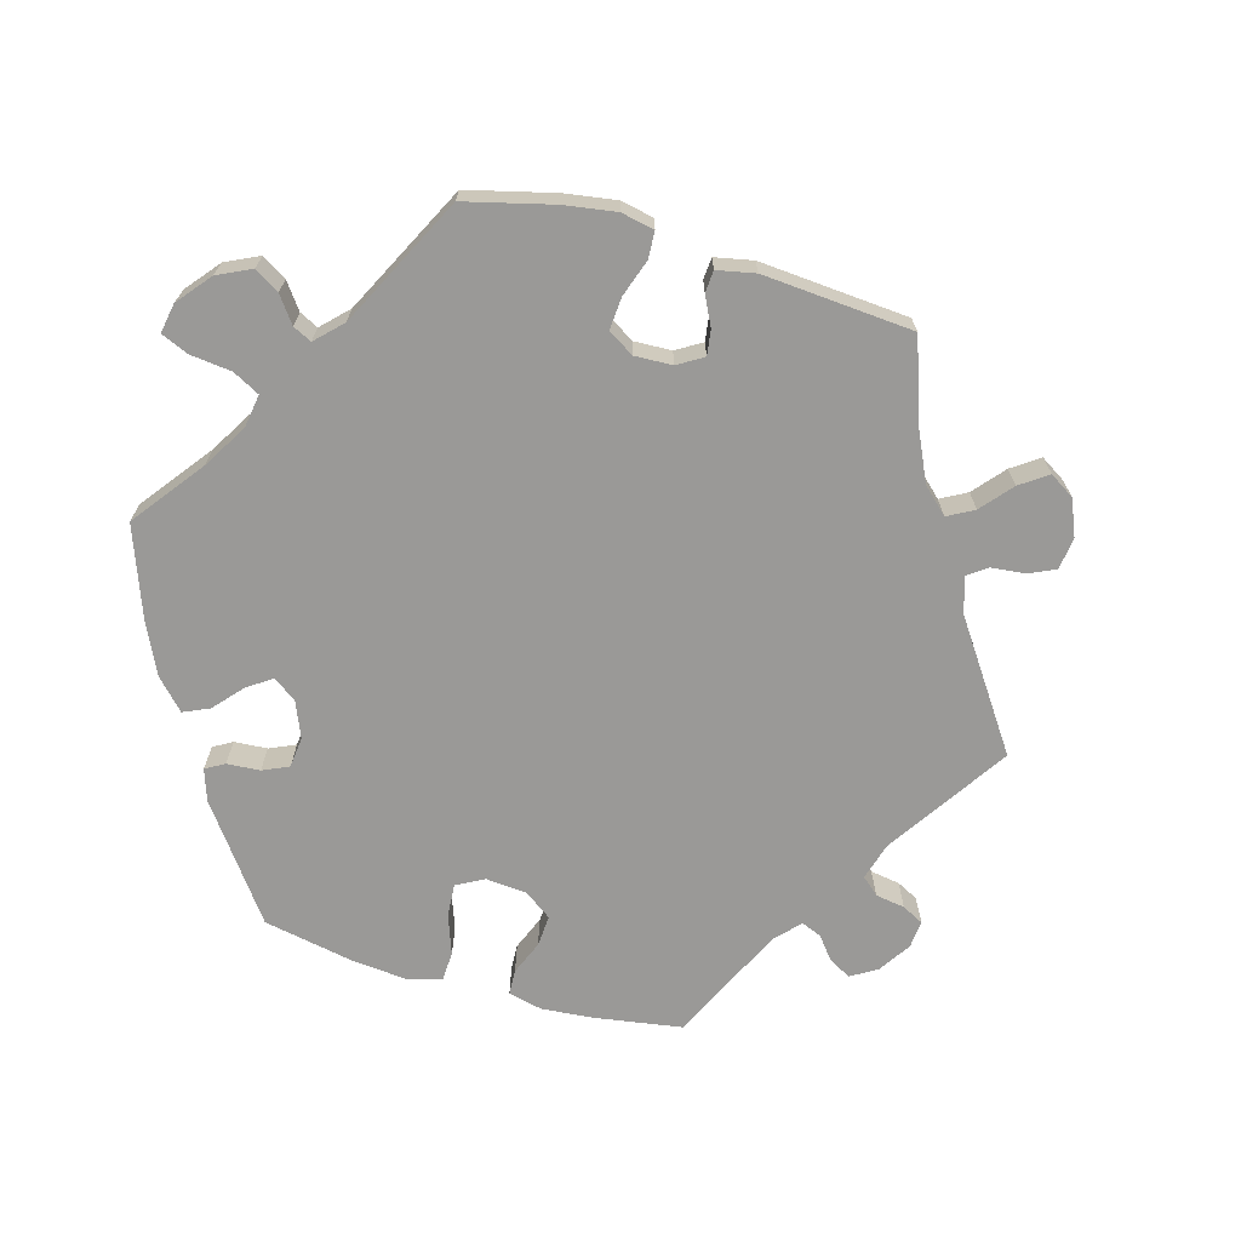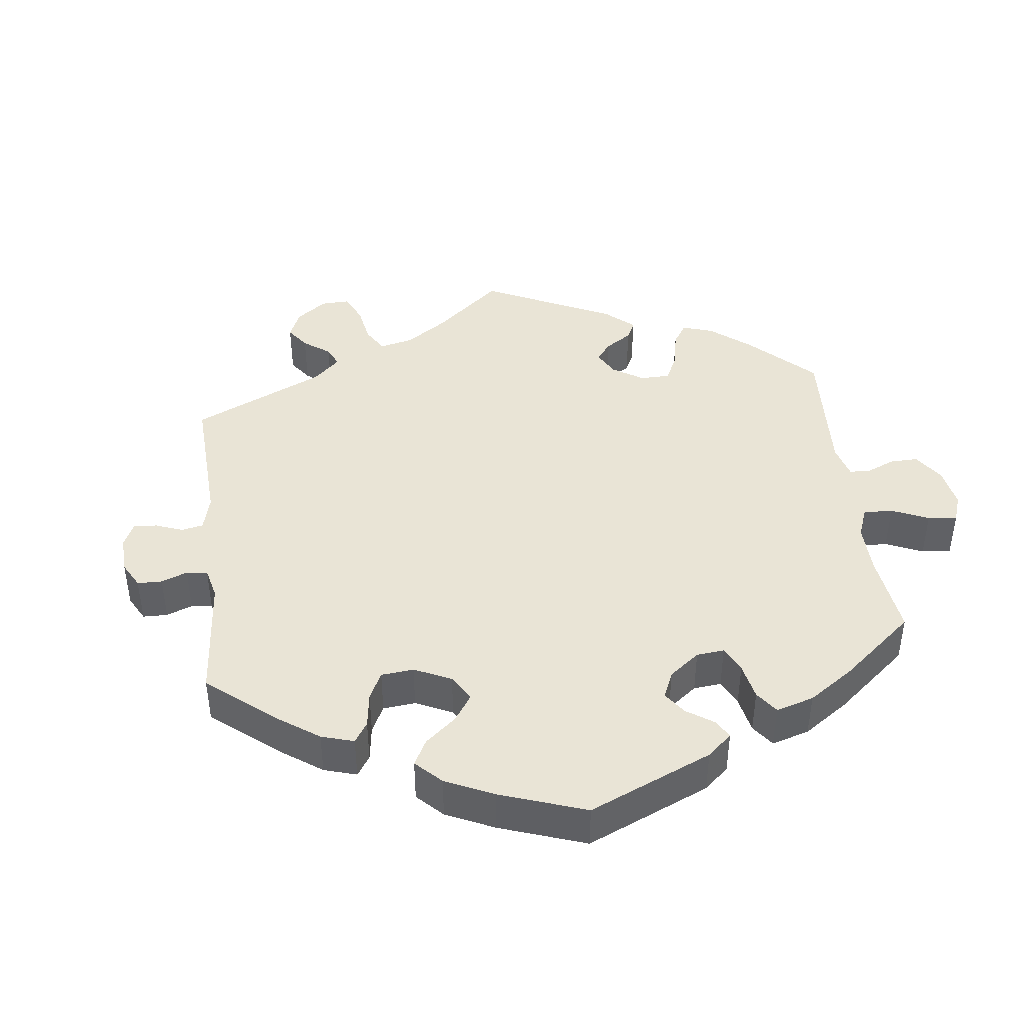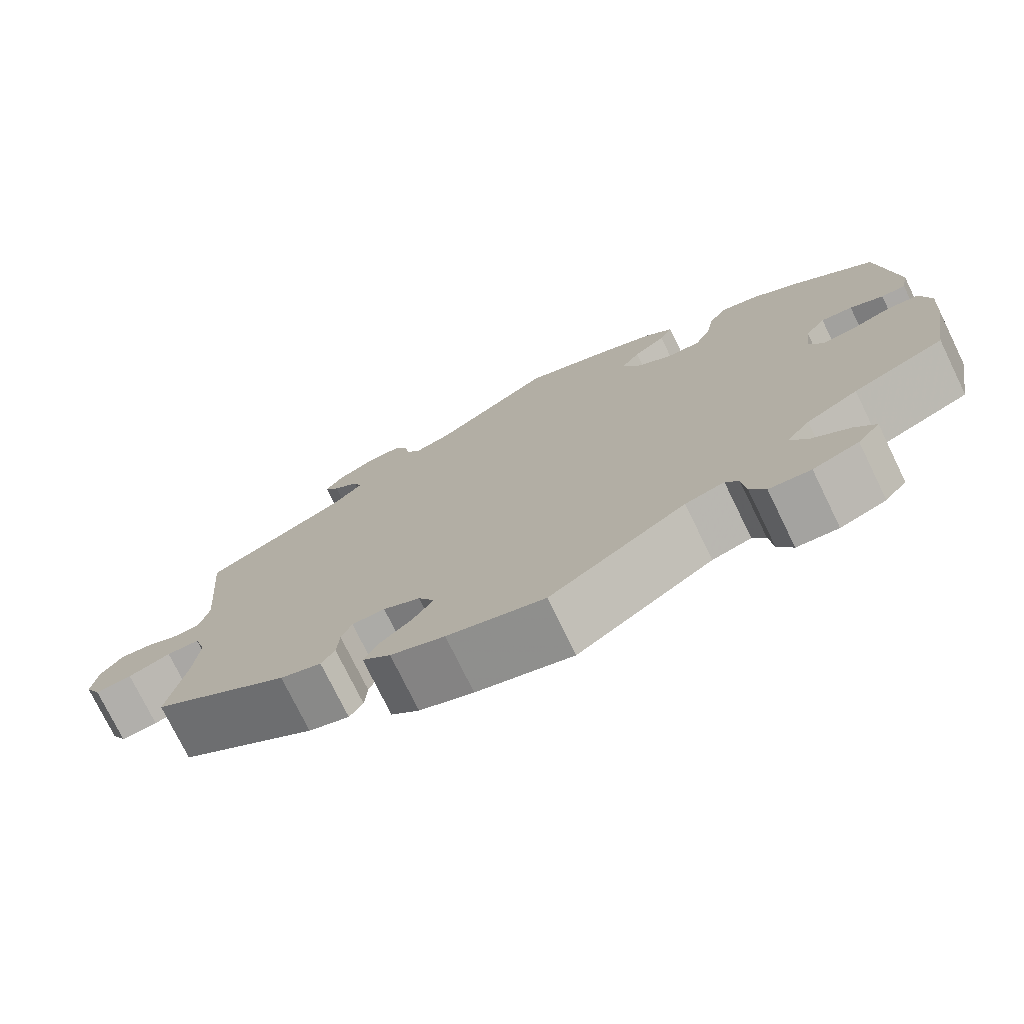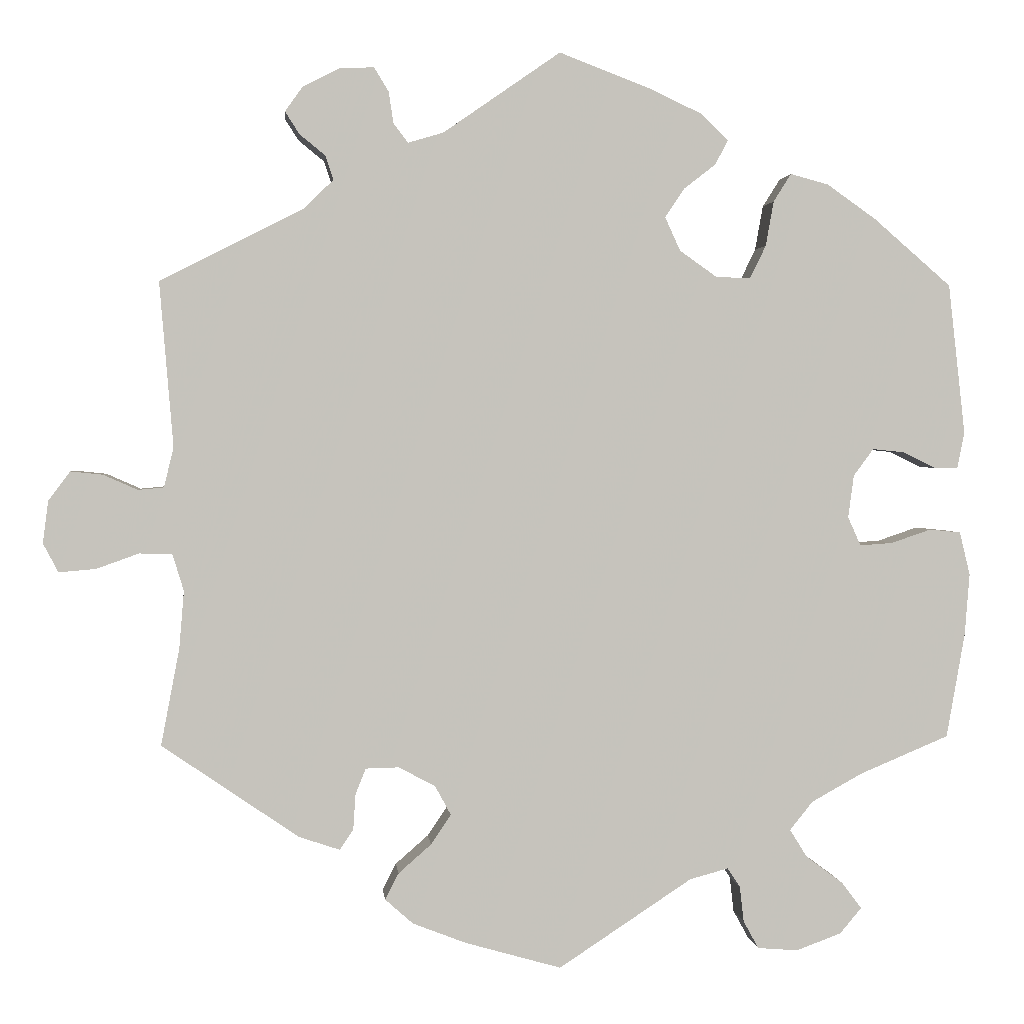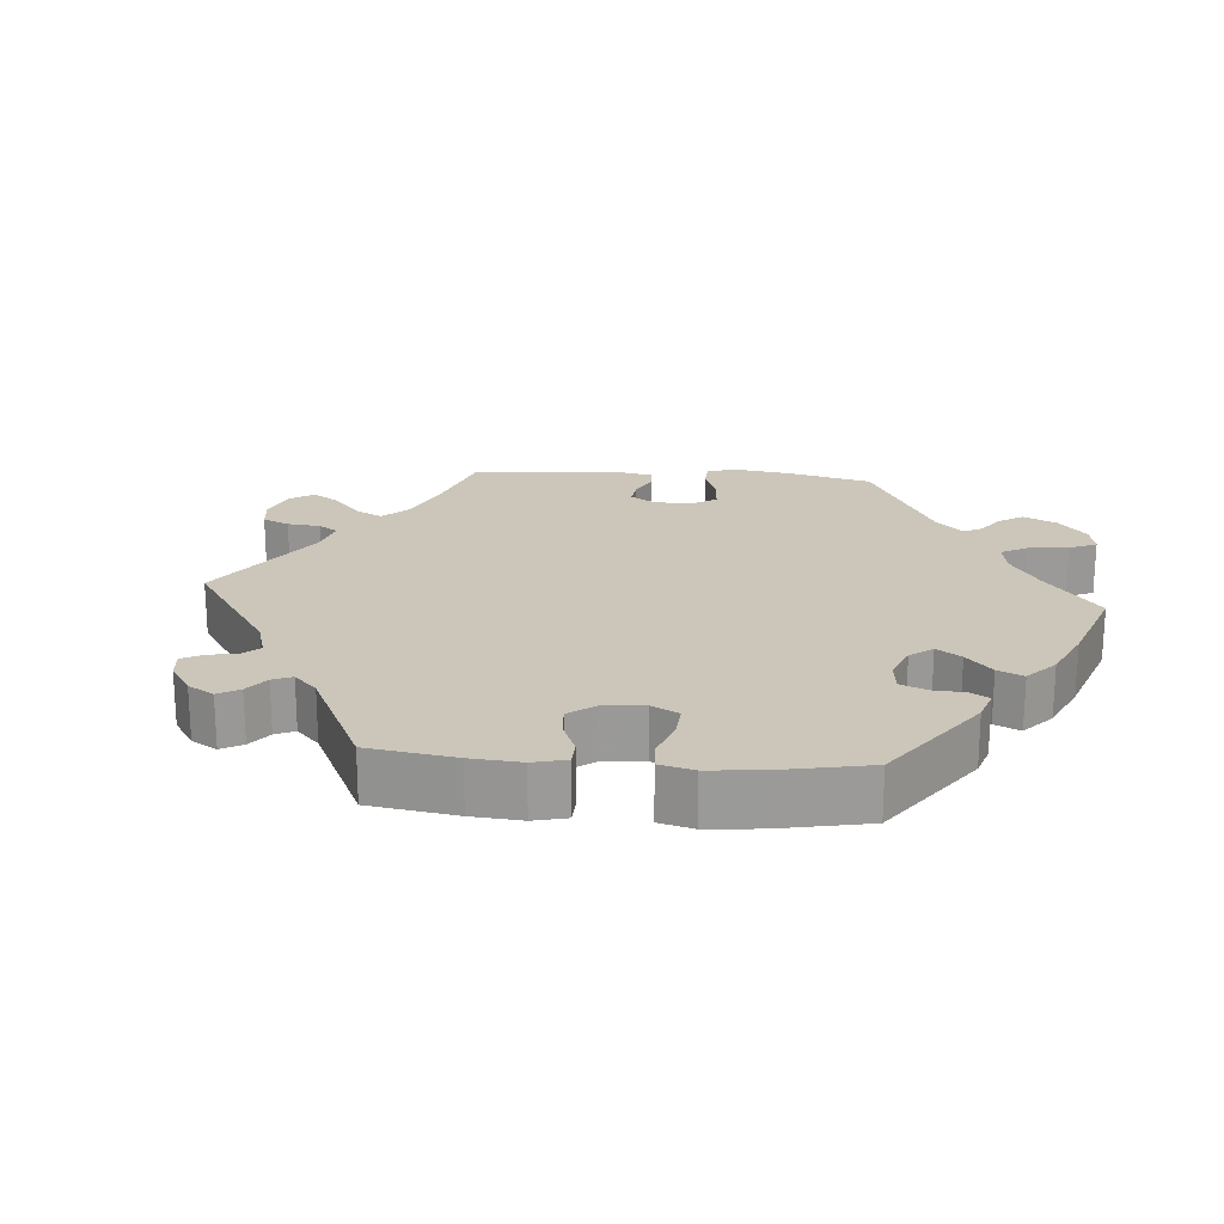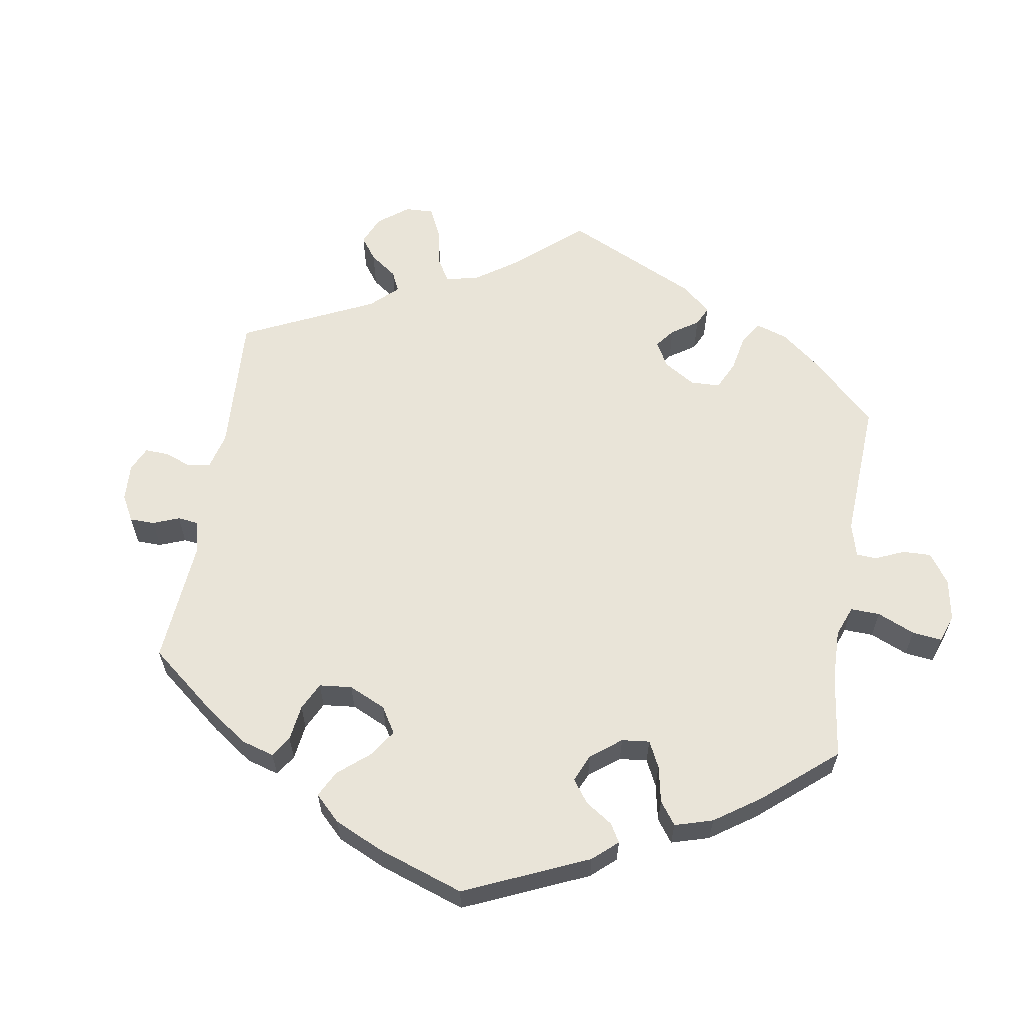
<metadata>
{"format":"obj","ext":"obj","renderer":"f3d","projection":"perspective","resolution":1024,"background":"white","views":[{"elev":-69.0,"azim":-166.0,"up":"+Y"},{"elev":42.5,"azim":53.1,"up":"+Y"},{"elev":-75.5,"azim":26.0,"up":"+Z"},{"elev":1.8,"azim":-5.6,"up":"+Z"},{"elev":20.9,"azim":34.6,"up":"+Y"},{"elev":60.5,"azim":69.2,"up":"+Y"}]}
</metadata>
<code>
v 0.388 0.07 -0.336
v 0.325 0.07 -0.371
v 0.296 0.07 -0.407
v 0.318 0.07 -0.442
v 0.364 0.07 -0.476
v 0.389 0.07 -0.509
v 0.362 0.07 -0.541
v 0.306 0.07 -0.562
v 0.255 0.07 -0.558
v 0.236 0.07 -0.523
v 0.231 0.07 -0.479
v 0.215 0.07 -0.455
v 0.167 0.07 -0.468
v 0 0.07 -0.578
v -0.12 0.07 -0.544
v -0.187 0.07 -0.518
v -0.222 0.07 -0.487
v -0.205 0.07 -0.454
v -0.164 0.07 -0.418
v -0.139 0.07 -0.381
v -0.159 0.07 -0.344
v -0.205 0.07 -0.32
v -0.246 0.07 -0.321
v -0.259 0.07 -0.353
v -0.262 0.07 -0.398
v -0.279 0.07 -0.423
v -0.33 0.07 -0.406
v -0.501 0.07 -0.289
v -0.478 0.07 -0.168
v -0.472 0.07 -0.096
v -0.486 0.07 -0.05
v -0.527 0.07 -0.049
v -0.58 0.07 -0.068
v -0.626 0.07 -0.072
v -0.645 0.07 -0.036
v -0.638 0.07 0.017
v -0.611 0.07 0.053
v -0.571 0.07 0.049
v -0.528 0.07 0.03
v -0.496 0.07 0.033
v -0.484 0.07 0.083
v -0.501 0.07 0.289
v -0.323 0.07 0.379
v -0.285 0.07 0.416
v -0.295 0.07 0.446
v -0.327 0.07 0.472
v -0.345 0.07 0.5
v -0.323 0.07 0.531
v -0.276 0.07 0.555
v -0.234 0.07 0.556
v -0.216 0.07 0.526
v -0.21 0.07 0.487
v -0.192 0.07 0.463
v -0.148 0.07 0.476
v -0.001 0.07 0.578
v 0.114 0.07 0.534
v 0.178 0.07 0.504
v 0.213 0.07 0.471
v 0.197 0.07 0.44
v 0.157 0.07 0.409
v 0.133 0.07 0.373
v 0.152 0.07 0.331
v 0.199 0.07 0.298
v 0.242 0.07 0.297
v 0.262 0.07 0.338
v 0.272 0.07 0.394
v 0.294 0.07 0.429
v 0.342 0.07 0.416
v 0.403 0.07 0.373
v 0.5 0.07 0.289
v 0.521 0.07 0.101
v 0.512 0.07 0.056
v 0.482 0.07 0.056
v 0.441 0.07 0.076
v 0.402 0.07 0.08
v 0.377 0.07 0.046
v 0.37 0.07 -0.007
v 0.386 0.07 -0.043
v 0.427 0.07 -0.04
v 0.477 0.07 -0.023
v 0.516 0.07 -0.027
v 0.529 0.07 -0.081
v 0.523 0.07 -0.158
v 0.5 0.07 -0.289
v 0.388 0 -0.336
v 0.325 0 -0.371
v 0.296 0 -0.407
v 0.318 0 -0.442
v 0.364 0 -0.476
v 0.389 0 -0.509
v 0.362 0 -0.541
v 0.306 0 -0.562
v 0.255 0 -0.558
v 0.236 0 -0.523
v 0.231 0 -0.479
v 0.215 0 -0.455
v 0.167 0 -0.468
v 0 0 -0.578
v -0.12 0 -0.544
v -0.187 0 -0.518
v -0.222 0 -0.487
v -0.205 0 -0.454
v -0.164 0 -0.418
v -0.139 0 -0.381
v -0.159 0 -0.344
v -0.205 0 -0.32
v -0.246 0 -0.321
v -0.259 0 -0.353
v -0.262 0 -0.398
v -0.279 0 -0.423
v -0.33 0 -0.406
v -0.501 0 -0.289
v -0.478 0 -0.168
v -0.472 0 -0.096
v -0.486 0 -0.05
v -0.527 0 -0.049
v -0.58 0 -0.068
v -0.626 0 -0.072
v -0.645 0 -0.036
v -0.638 0 0.017
v -0.611 0 0.053
v -0.571 0 0.049
v -0.528 0 0.03
v -0.496 0 0.033
v -0.484 0 0.083
v -0.501 0 0.289
v -0.323 0 0.379
v -0.285 0 0.416
v -0.295 0 0.446
v -0.327 0 0.472
v -0.345 0 0.5
v -0.323 0 0.531
v -0.276 0 0.555
v -0.234 0 0.556
v -0.216 0 0.526
v -0.21 0 0.487
v -0.192 0 0.463
v -0.148 0 0.476
v -0.001 0 0.578
v 0.114 0 0.534
v 0.178 0 0.504
v 0.213 0 0.471
v 0.197 0 0.44
v 0.157 0 0.409
v 0.133 0 0.373
v 0.152 0 0.331
v 0.199 0 0.298
v 0.242 0 0.297
v 0.262 0 0.338
v 0.272 0 0.394
v 0.294 0 0.429
v 0.342 0 0.416
v 0.403 0 0.373
v 0.5 0 0.289
v 0.521 0 0.101
v 0.512 0 0.056
v 0.482 0 0.056
v 0.441 0 0.076
v 0.402 0 0.08
v 0.377 0 0.046
v 0.37 0 -0.007
v 0.386 0 -0.043
v 0.427 0 -0.04
v 0.477 0 -0.023
v 0.516 0 -0.027
v 0.529 0 -0.081
v 0.523 0 -0.158
v 0.5 0 -0.289
f 83 84 1
f 82 83 1 2
f 79 80 81 82
f 78 79 82 2
f 77 78 2 3
f 76 77 3
f 71 72 73 74
f 71 74 75
f 70 71 75
f 69 70 75 76
f 65 66 67 68
f 64 65 68 69
f 57 58 59 60
f 57 60 61
f 54 55 56 57
f 53 54 57 61
f 49 50 51 52
f 49 52 53
f 48 49 53
f 45 46 47 48
f 44 45 48 53
f 43 44 53 61
f 41 42 43 61
f 36 37 38 39
f 36 39 40
f 35 36 40
f 32 33 34 35
f 31 32 35 40
f 30 31 40 41
f 26 27 28 29
f 24 25 26 29
f 23 24 29 30
f 22 23 30 41
f 16 17 18 19
f 16 19 20
f 13 14 15 16
f 12 13 16 20
f 8 9 10 11
f 8 11 12
f 7 8 12
f 4 5 6 7
f 3 4 7 12
f 64 69 76 3
f 22 41 61 62
f 21 22 62 63
f 20 21 63 64
f 3 12 20 64
f 85 168 167
f 86 85 167 166
f 166 165 164 163
f 86 166 163 162
f 87 86 162 161
f 87 161 160
f 158 157 156 155
f 159 158 155
f 159 155 154
f 160 159 154 153
f 152 151 150 149
f 153 152 149 148
f 144 143 142 141
f 145 144 141
f 141 140 139 138
f 145 141 138 137
f 136 135 134 133
f 137 136 133
f 137 133 132
f 132 131 130 129
f 137 132 129 128
f 145 137 128 127
f 145 127 126 125
f 123 122 121 120
f 124 123 120
f 124 120 119
f 119 118 117 116
f 124 119 116 115
f 125 124 115 114
f 113 112 111 110
f 113 110 109 108
f 114 113 108 107
f 125 114 107 106
f 103 102 101 100
f 104 103 100
f 100 99 98 97
f 104 100 97 96
f 95 94 93 92
f 96 95 92
f 96 92 91
f 91 90 89 88
f 96 91 88 87
f 87 160 153 148
f 146 145 125 106
f 147 146 106 105
f 148 147 105 104
f 148 104 96 87
f 1 85 86 2
f 2 86 87 3
f 3 87 88 4
f 4 88 89 5
f 5 89 90 6
f 6 90 91 7
f 7 91 92 8
f 8 92 93 9
f 9 93 94 10
f 10 94 95 11
f 11 95 96 12
f 12 96 97 13
f 13 97 98 14
f 14 98 99 15
f 15 99 100 16
f 16 100 101 17
f 17 101 102 18
f 18 102 103 19
f 19 103 104 20
f 20 104 105 21
f 21 105 106 22
f 22 106 107 23
f 23 107 108 24
f 24 108 109 25
f 25 109 110 26
f 26 110 111 27
f 27 111 112 28
f 28 112 113 29
f 29 113 114 30
f 30 114 115 31
f 31 115 116 32
f 32 116 117 33
f 33 117 118 34
f 34 118 119 35
f 35 119 120 36
f 36 120 121 37
f 37 121 122 38
f 38 122 123 39
f 39 123 124 40
f 40 124 125 41
f 41 125 126 42
f 42 126 127 43
f 43 127 128 44
f 44 128 129 45
f 45 129 130 46
f 46 130 131 47
f 47 131 132 48
f 48 132 133 49
f 49 133 134 50
f 50 134 135 51
f 51 135 136 52
f 52 136 137 53
f 53 137 138 54
f 54 138 139 55
f 55 139 140 56
f 56 140 141 57
f 57 141 142 58
f 58 142 143 59
f 59 143 144 60
f 60 144 145 61
f 61 145 146 62
f 62 146 147 63
f 63 147 148 64
f 64 148 149 65
f 65 149 150 66
f 66 150 151 67
f 67 151 152 68
f 68 152 153 69
f 69 153 154 70
f 70 154 155 71
f 71 155 156 72
f 72 156 157 73
f 73 157 158 74
f 74 158 159 75
f 75 159 160 76
f 76 160 161 77
f 77 161 162 78
f 78 162 163 79
f 79 163 164 80
f 80 164 165 81
f 81 165 166 82
f 82 166 167 83
f 83 167 168 84
f 84 168 85 1

</code>
